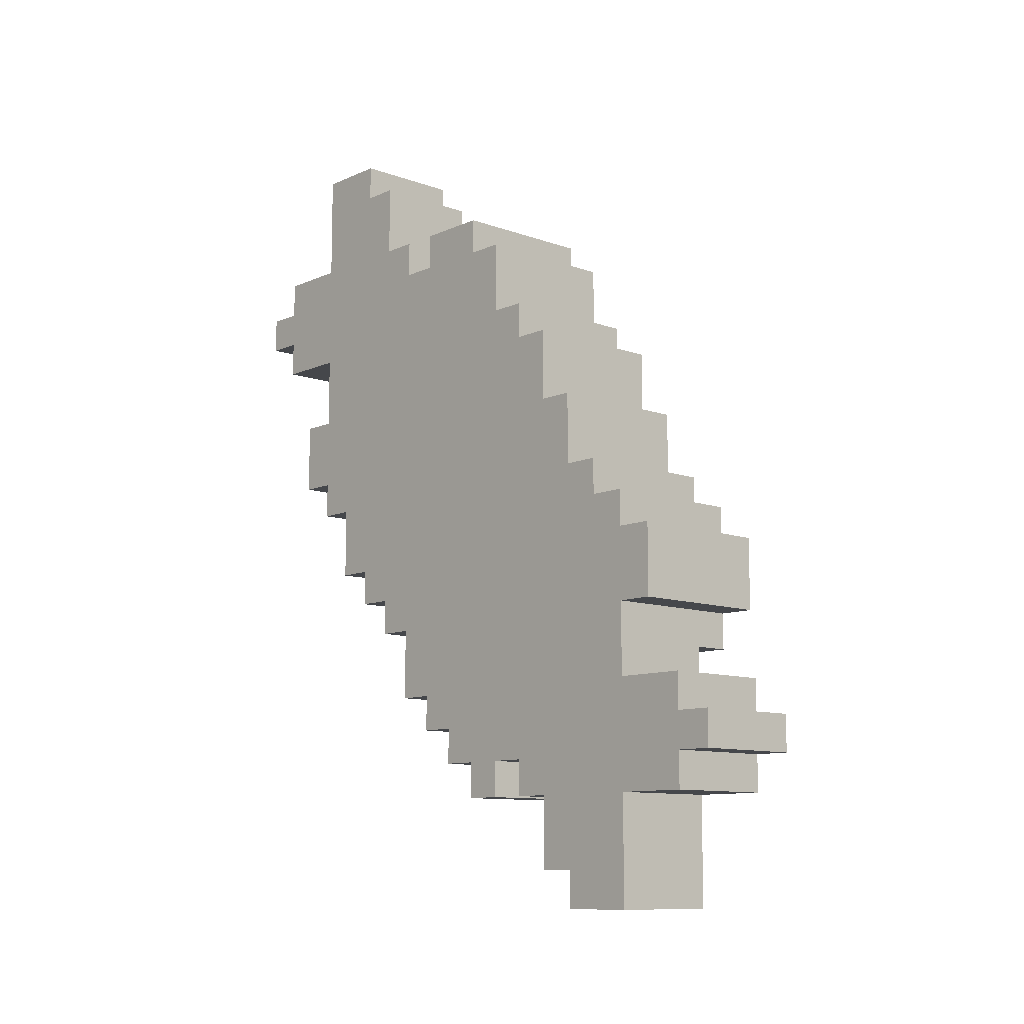
<metadata>
{"format":"obj","ext":"obj","renderer":"f3d","projection":"perspective","resolution":1024,"background":"white","views":[{"elev":-10.4,"azim":137.9,"up":"+Y"}]}
</metadata>
<code>
o
v -19.8 1.9 -42
v -19.8 1.8 -42
v -19.8 2 -42.1
v -19.8 1.9 -42.1
v -19.8 1.8 -42.1
v -19.8 1.7 -42.1
v -19.8 1.5 -42.2
v -19.8 1.3 -42.2
v -19.8 2.3 -42.3
v -19.8 2 -42.3
v -19.8 1.7 -42.3
v -19.8 1.6 -42.3
v -19.8 1.5 -42.3
v -19.8 1.3 -42.3
v -19.8 1.2 -42.3
v -19.8 1.7 -42.4
v -19.8 1.6 -42.4
v -19.8 1.3 -42.4
v -19.8 1.2 -42.4
v -19.8 1 -42.4
v -19.8 2.3 -42.5
v -19.8 2.2 -42.5
v -19.8 1.4 -42.5
v -19.8 1.3 -42.5
v -19.8 1 -42.5
v -19.8 0.9 -42.5
v -19.8 2.2 -42.6
v -19.8 2 -42.6
v -19.8 1.8 -42.6
v -19.8 1.7 -42.6
v -19.8 1.5 -42.6
v -19.8 1.4 -42.6
v -19.8 1.1 -42.6
v -19.8 0.9 -42.6
v -19.8 0.8 -42.6
v -19.8 2 -42.7
v -19.8 1.9 -42.7
v -19.8 1.8 -42.7
v -19.8 1.6 -42.7
v -19.8 1.5 -42.7
v -19.8 1.2 -42.7
v -19.8 1.1 -42.7
v -19.8 0.8 -42.7
v -19.8 0.6 -42.7
v -19.8 2 -42.8
v -19.8 1.9 -42.8
v -19.8 1.7 -42.8
v -19.8 1.6 -42.8
v -19.8 1.3 -42.8
v -19.8 1.2 -42.8
v -19.8 0.6 -42.8
v -19.8 0.5 -42.8
v -19.8 1.8 -42.9
v -19.8 1.7 -42.9
v -19.8 1.5 -42.9
v -19.8 1.3 -42.9
v -19.8 0.8 -42.9
v -19.8 0.6 -42.9
v -19.8 0.5 -42.9
v -19.8 0.4 -42.9
v -19.8 2 -43
v -19.8 1.9 -43
v -19.8 1.8 -43
v -19.8 1.6 -43
v -19.8 1.5 -43
v -19.8 0.9 -43
v -19.8 0.8 -43
v -19.8 0.5 -43
v -19.8 0.4 -43
v -19.8 0.3 -43
v -19.8 1.9 -43.1
v -19.8 1.7 -43.1
v -19.8 1.6 -43.1
v -19.8 1 -43.1
v -19.8 0.9 -43.1
v -19.8 0.7 -43.1
v -19.8 0.5 -43.1
v -19.8 0.4 -43.1
v -19.8 0.3 -43.1
v -19.8 1.7 -43.2
v -19.8 1.6 -43.2
v -19.8 1.2 -43.2
v -19.8 1 -43.2
v -19.8 0.8 -43.2
v -19.8 0.7 -43.2
v -19.8 0.5 -43.2
v -19.8 0.4 -43.2
v -19.8 0.3 -43.2
v -19.8 1.6 -43.3
v -19.8 1.4 -43.3
v -19.8 1.3 -43.3
v -19.8 1.2 -43.3
v -19.8 0.9 -43.3
v -19.8 0.8 -43.3
v -19.8 0.6 -43.3
v -19.8 0.5 -43.3
v -19.8 0.3 -43.3
v -19.8 0.1 -43.3
v -19.8 1.4 -43.4
v -19.8 1.3 -43.4
v -19.8 1.2 -43.4
v -19.8 1.1 -43.4
v -19.8 0.9 -43.4
v -19.8 0.1 -43.4
v -19.8 0 -43.4
v -19.8 1.2 -43.5
v -19.8 1.1 -43.5
v -19.8 0.7 -43.5
v -19.8 0.6 -43.5
v -19.8 1.1 -43.6
v -19.8 1 -43.6
v -19.8 0.8 -43.6
v -19.8 0.7 -43.6
v -19.8 0.6 -43.6
v -19.8 0.3 -43.6
v -19.8 0 -43.6
v -19.8 1 -43.7
v -19.8 0.8 -43.7
v -19.8 0.6 -43.8
v -19.8 0.5 -43.8
v -19.8 0.4 -43.8
v -19.8 0.3 -43.8
v -19.8 0.5 -43.9
v -19.8 0.4 -43.9
v -20 2 -42.5
v -20 1.8 -42.5
v -20 2 -42.6
v -20 1.9 -42.6
v -20 1.9 -42.7
v -20 1.8 -42.7
v -19.9 2 -42.5
v -19.9 1.8 -42.5
v -19.9 2 -42.6
v -19.9 1.9 -42.6
v -19.9 1.9 -42.7
v -19.9 1.8 -42.7
v -20.1 1.9 -42
v -20.1 1.8 -42
v -20.1 2 -42.1
v -20.1 1.9 -42.1
v -20.1 1.8 -42.1
v -20.1 1.7 -42.1
v -20.1 2.3 -42.3
v -20.1 2 -42.3
v -20.1 1.7 -42.3
v -20.1 1.6 -42.3
v -20.1 1.7 -42.4
v -20.1 1.6 -42.4
v -20.1 2.3 -42.5
v -20.1 2.2 -42.5
v -20.1 1.8 -42.5
v -20.1 1.7 -42.5
v -20.1 2.2 -42.6
v -20.1 2 -42.6
v -20.1 2 -42.7
v -20.1 1.9 -42.7
v -20.1 1.8 -42.7
v -20.1 0.5 -43.2
v -20.1 0.4 -43.2
v -20.1 0.3 -43.2
v -20.1 0.6 -43.3
v -20.1 0.5 -43.3
v -20.1 0.3 -43.3
v -20.1 0.1 -43.3
v -20.1 0.1 -43.4
v -20.1 0 -43.4
v -20.1 0.7 -43.5
v -20.1 0.6 -43.5
v -20.1 0.7 -43.6
v -20.1 0.6 -43.6
v -20.1 0.3 -43.6
v -20.1 0 -43.6
v -20.1 0.6 -43.8
v -20.1 0.5 -43.8
v -20.1 0.4 -43.8
v -20.1 0.3 -43.8
v -20.1 0.5 -43.9
v -20.1 0.4 -43.9
v -20.2 1.5 -42.2
v -20.2 1.3 -42.2
v -20.2 1.6 -42.3
v -20.2 1.5 -42.3
v -20.2 1.3 -42.3
v -20.2 1.2 -42.3
v -20.2 1.7 -42.4
v -20.2 1.6 -42.4
v -20.2 1.2 -42.4
v -20.2 1 -42.4
v -20.2 1.8 -42.5
v -20.2 1.7 -42.5
v -20.2 1.4 -42.5
v -20.2 1.2 -42.5
v -20.2 1 -42.5
v -20.2 0.9 -42.5
v -20.2 1.5 -42.6
v -20.2 1.4 -42.6
v -20.2 1 -42.6
v -20.2 0.9 -42.6
v -20.2 0.8 -42.6
v -20.2 1.9 -42.7
v -20.2 1.8 -42.7
v -20.2 1.6 -42.7
v -20.2 1.5 -42.7
v -20.2 1.2 -42.7
v -20.2 1 -42.7
v -20.2 0.8 -42.7
v -20.2 0.6 -42.7
v -20.2 2 -42.8
v -20.2 1.9 -42.8
v -20.2 1.8 -42.8
v -20.2 1.6 -42.8
v -20.2 1.3 -42.8
v -20.2 1.2 -42.8
v -20.2 0.6 -42.8
v -20.2 0.5 -42.8
v -20.2 1.9 -42.9
v -20.2 1.8 -42.9
v -20.2 1.5 -42.9
v -20.2 1.3 -42.9
v -20.2 0.8 -42.9
v -20.2 0.6 -42.9
v -20.2 0.5 -42.9
v -20.2 0.4 -42.9
v -20.2 2 -43
v -20.2 1.9 -43
v -20.2 1.7 -43
v -20.2 1.5 -43
v -20.2 0.9 -43
v -20.2 0.8 -43
v -20.2 0.4 -43
v -20.2 0.3 -43
v -20.2 1.9 -43.1
v -20.2 1.7 -43.1
v -20.2 1 -43.1
v -20.2 0.9 -43.1
v -20.2 0.5 -43.1
v -20.2 0.4 -43.1
v -20.2 0.3 -43.1
v -20.2 1.7 -43.2
v -20.2 1.6 -43.2
v -20.2 1.2 -43.2
v -20.2 1 -43.2
v -20.2 0.7 -43.2
v -20.2 0.5 -43.2
v -20.2 0.4 -43.2
v -20.2 1.6 -43.3
v -20.2 1.4 -43.3
v -20.2 1.3 -43.3
v -20.2 1.2 -43.3
v -20.2 0.8 -43.3
v -20.2 0.7 -43.3
v -20.2 0.6 -43.3
v -20.2 0.5 -43.3
v -20.2 1.4 -43.4
v -20.2 1.3 -43.4
v -20.2 1.2 -43.4
v -20.2 1 -43.4
v -20.2 0.8 -43.4
v -20.2 1.2 -43.5
v -20.2 1.1 -43.5
v -20.2 1 -43.5
v -20.2 0.7 -43.5
v -20.2 0.6 -43.5
v -20.2 1.1 -43.6
v -20.2 1 -43.6
v -20.2 0.8 -43.6
v -20.2 0.7 -43.6
v -20.2 1 -43.7
v -20.2 0.8 -43.7
v -19.8 2.3 -42.3
v -19.8 2.3 -42.5
v -20.1 2.3 -42.3
v -20.1 2.3 -42.5
v -19.8 2.2 -42.5
v -19.8 2.2 -42.6
v -20.1 2.2 -42.5
v -20.1 2.2 -42.6
v -19.8 2 -42.1
v -19.8 2 -42.3
v -19.8 2 -42.6
v -19.8 2 -42.7
v -19.8 2 -42.8
v -19.8 2 -43
v -20.1 2 -42.1
v -20.1 2 -42.3
v -20.1 2 -42.6
v -20.1 2 -42.7
v -20.2 2 -42.8
v -20.2 2 -43
v -19.8 1.9 -42
v -19.8 1.9 -42.1
v -19.8 1.9 -42.7
v -19.8 1.9 -42.8
v -19.8 1.9 -43
v -19.8 1.9 -43.1
v -20.1 1.9 -42
v -20.1 1.9 -42.1
v -20.1 1.9 -42.7
v -20.2 1.9 -42.7
v -20.2 1.9 -42.8
v -20.2 1.9 -43
v -20.2 1.9 -43.1
v -19.9 1.8 -42.5
v -19.9 1.8 -42.7
v -20 1.8 -42.5
v -20 1.8 -42.7
v -20.1 1.8 -42.5
v -20.1 1.8 -42.7
v -20.2 1.8 -42.5
v -20.2 1.8 -42.7
v -19.8 1.7 -43.1
v -19.8 1.7 -43.2
v -20.1 1.7 -42.4
v -20.1 1.7 -42.5
v -20.2 1.7 -42.4
v -20.2 1.7 -42.5
v -20.2 1.7 -43.1
v -20.2 1.7 -43.2
v -19.8 1.6 -43.2
v -19.8 1.6 -43.3
v -20.1 1.6 -42.3
v -20.1 1.6 -42.4
v -20.2 1.6 -42.3
v -20.2 1.6 -42.4
v -20.2 1.6 -43.2
v -20.2 1.6 -43.3
v -19.8 1.5 -42.2
v -19.8 1.5 -42.3
v -20.2 1.5 -42.2
v -20.2 1.5 -42.3
v -19.8 1.4 -43.3
v -19.8 1.4 -43.4
v -20.2 1.4 -43.3
v -20.2 1.4 -43.4
v -19.8 1.2 -43.4
v -19.8 1.2 -43.5
v -20.2 1.2 -43.4
v -20.2 1.2 -43.5
v -19.8 1.1 -43.5
v -19.8 1.1 -43.6
v -20.2 1.1 -43.5
v -20.2 1.1 -43.6
v -19.8 1 -43.6
v -19.8 1 -43.7
v -20.2 1 -43.6
v -20.2 1 -43.7
v -19.8 0.6 -43.6
v -19.8 0.6 -43.8
v -20.1 0.6 -43.6
v -20.1 0.6 -43.8
v -19.8 0.5 -43.8
v -19.8 0.5 -43.9
v -20.1 0.5 -43.8
v -20.1 0.5 -43.9
v -19.9 2 -42.5
v -19.9 2 -42.6
v -20 2 -42.5
v -20 2 -42.6
v -19.9 1.9 -42.6
v -19.9 1.9 -42.7
v -20 1.9 -42.6
v -20 1.9 -42.7
v -19.8 1.8 -42
v -19.8 1.8 -42.1
v -20.1 1.8 -42
v -20.1 1.8 -42.1
v -19.8 1.7 -42.1
v -19.8 1.7 -42.3
v -20.1 1.7 -42.1
v -20.1 1.7 -42.3
v -19.8 1.3 -42.2
v -19.8 1.3 -42.3
v -20.2 1.3 -42.2
v -20.2 1.3 -42.3
v -19.8 1.2 -42.3
v -19.8 1.2 -42.4
v -20.2 1.2 -42.3
v -20.2 1.2 -42.4
v -19.8 1 -42.4
v -19.8 1 -42.5
v -20.2 1 -42.4
v -20.2 1 -42.5
v -19.8 0.9 -42.5
v -19.8 0.9 -42.6
v -20.2 0.9 -42.5
v -20.2 0.9 -42.6
v -19.8 0.8 -42.6
v -19.8 0.8 -42.7
v -19.8 0.8 -43.6
v -19.8 0.8 -43.7
v -20.2 0.8 -42.6
v -20.2 0.8 -42.7
v -20.2 0.8 -43.6
v -20.2 0.8 -43.7
v -20.1 0.7 -43.5
v -20.1 0.7 -43.6
v -20.2 0.7 -43.5
v -20.2 0.7 -43.6
v -19.8 0.6 -42.7
v -19.8 0.6 -42.8
v -20.1 0.6 -43.3
v -20.1 0.6 -43.5
v -20.2 0.6 -42.7
v -20.2 0.6 -42.8
v -20.2 0.6 -43.3
v -20.2 0.6 -43.5
v -19.8 0.5 -42.8
v -19.8 0.5 -42.9
v -20.1 0.5 -43.2
v -20.1 0.5 -43.3
v -20.2 0.5 -42.8
v -20.2 0.5 -42.9
v -20.2 0.5 -43.2
v -20.2 0.5 -43.3
v -19.8 0.4 -42.9
v -19.8 0.4 -43
v -19.8 0.4 -43.1
v -19.8 0.4 -43.2
v -19.8 0.4 -43.8
v -19.8 0.4 -43.9
v -20.1 0.4 -43.2
v -20.1 0.4 -43.8
v -20.1 0.4 -43.9
v -20.2 0.4 -42.9
v -20.2 0.4 -43
v -20.2 0.4 -43.1
v -20.2 0.4 -43.2
v -19.8 0.3 -43
v -19.8 0.3 -43.1
v -19.8 0.3 -43.2
v -19.8 0.3 -43.3
v -19.8 0.3 -43.6
v -19.8 0.3 -43.8
v -20.1 0.3 -43.2
v -20.1 0.3 -43.3
v -20.1 0.3 -43.6
v -20.1 0.3 -43.8
v -20.2 0.3 -43
v -20.2 0.3 -43.1
v -19.8 0.1 -43.3
v -19.8 0.1 -43.4
v -20.1 0.1 -43.3
v -20.1 0.1 -43.4
v -19.8 0 -43.4
v -19.8 0 -43.6
v -20.1 0 -43.4
v -20.1 0 -43.6
v -19.8 1.9 -42
v -20.1 1.9 -42
v -19.8 1.8 -42
v -20.1 1.8 -42
v -19.8 2 -42.1
v -20.1 2 -42.1
v -19.8 1.9 -42.1
v -20.1 1.9 -42.1
v -19.8 1.8 -42.1
v -20.1 1.8 -42.1
v -19.8 1.7 -42.1
v -20.1 1.7 -42.1
v -19.8 1.5 -42.2
v -20.2 1.5 -42.2
v -19.8 1.3 -42.2
v -20.2 1.3 -42.2
v -19.8 2.3 -42.3
v -20.1 2.3 -42.3
v -19.8 2 -42.3
v -20.1 2 -42.3
v -19.8 1.7 -42.3
v -20.1 1.7 -42.3
v -19.8 1.6 -42.3
v -20.1 1.6 -42.3
v -20.2 1.6 -42.3
v -19.8 1.5 -42.3
v -20.2 1.5 -42.3
v -19.8 1.3 -42.3
v -20.2 1.3 -42.3
v -19.8 1.2 -42.3
v -20.2 1.2 -42.3
v -20.1 1.7 -42.4
v -20.2 1.7 -42.4
v -20.1 1.6 -42.4
v -20.2 1.6 -42.4
v -19.8 1.2 -42.4
v -20.2 1.2 -42.4
v -19.8 1 -42.4
v -20.2 1 -42.4
v -20.1 1.8 -42.5
v -20.2 1.8 -42.5
v -20.1 1.7 -42.5
v -20.2 1.7 -42.5
v -19.8 1 -42.5
v -20.2 1 -42.5
v -19.8 0.9 -42.5
v -20.2 0.9 -42.5
v -19.9 2 -42.6
v -20 2 -42.6
v -19.9 1.9 -42.6
v -20 1.9 -42.6
v -19.8 0.9 -42.6
v -20.2 0.9 -42.6
v -19.8 0.8 -42.6
v -20.2 0.8 -42.6
v -19.9 1.9 -42.7
v -20 1.9 -42.7
v -20.1 1.9 -42.7
v -20.2 1.9 -42.7
v -19.9 1.8 -42.7
v -20 1.8 -42.7
v -20.1 1.8 -42.7
v -20.2 1.8 -42.7
v -19.8 0.8 -42.7
v -20.2 0.8 -42.7
v -19.8 0.6 -42.7
v -20.2 0.6 -42.7
v -19.8 2 -42.8
v -20.2 2 -42.8
v -19.8 1.9 -42.8
v -20.2 1.9 -42.8
v -19.8 0.6 -42.8
v -20.2 0.6 -42.8
v -19.8 0.5 -42.8
v -20.2 0.5 -42.8
v -19.8 0.5 -42.9
v -20.2 0.5 -42.9
v -19.8 0.4 -42.9
v -20.2 0.4 -42.9
v -19.8 0.4 -43
v -20.2 0.4 -43
v -19.8 0.3 -43
v -20.2 0.3 -43
v -19.8 0.4 -43.2
v -20.1 0.4 -43.2
v -19.8 0.3 -43.2
v -20.1 0.3 -43.2
v -19.8 0.3 -43.3
v -20.1 0.3 -43.3
v -19.8 0.1 -43.3
v -20.1 0.1 -43.3
v -19.8 0.1 -43.4
v -20.1 0.1 -43.4
v -19.8 0 -43.4
v -20.1 0 -43.4
v -19.8 2.3 -42.5
v -20.1 2.3 -42.5
v -19.8 2.2 -42.5
v -20.1 2.2 -42.5
v -19.9 2 -42.5
v -20 2 -42.5
v -19.9 1.8 -42.5
v -20 1.8 -42.5
v -19.8 2.2 -42.6
v -20.1 2.2 -42.6
v -19.8 2 -42.6
v -20.1 2 -42.6
v -19.8 2 -42.7
v -20.1 2 -42.7
v -19.8 1.9 -42.7
v -20.1 1.9 -42.7
v -19.8 2 -43
v -20.2 2 -43
v -19.8 1.9 -43
v -20.2 1.9 -43
v -19.8 1.9 -43.1
v -20.2 1.9 -43.1
v -19.8 1.7 -43.1
v -20.2 1.7 -43.1
v -19.8 0.4 -43.1
v -20.2 0.4 -43.1
v -19.8 0.3 -43.1
v -20.2 0.3 -43.1
v -19.8 1.7 -43.2
v -20.2 1.7 -43.2
v -19.8 1.6 -43.2
v -20.2 1.6 -43.2
v -20.1 0.5 -43.2
v -20.2 0.5 -43.2
v -20.1 0.4 -43.2
v -20.2 0.4 -43.2
v -19.8 1.6 -43.3
v -20.2 1.6 -43.3
v -19.8 1.4 -43.3
v -20.2 1.4 -43.3
v -20.1 0.6 -43.3
v -20.2 0.6 -43.3
v -20.1 0.5 -43.3
v -20.2 0.5 -43.3
v -19.8 1.4 -43.4
v -20.2 1.4 -43.4
v -19.8 1.3 -43.4
v -20.2 1.3 -43.4
v -19.8 1.2 -43.4
v -20.2 1.2 -43.4
v -19.8 1.2 -43.5
v -20.2 1.2 -43.5
v -19.8 1.1 -43.5
v -20.2 1.1 -43.5
v -20.1 0.7 -43.5
v -20.2 0.7 -43.5
v -20.1 0.6 -43.5
v -20.2 0.6 -43.5
v -19.8 1.1 -43.6
v -20.2 1.1 -43.6
v -19.8 1 -43.6
v -20.2 1 -43.6
v -19.8 0.8 -43.6
v -20.2 0.8 -43.6
v -19.8 0.7 -43.6
v -20.1 0.7 -43.6
v -20.2 0.7 -43.6
v -19.8 0.6 -43.6
v -20.1 0.6 -43.6
v -19.8 0.3 -43.6
v -20.1 0.3 -43.6
v -19.8 0 -43.6
v -20.1 0 -43.6
v -19.8 1 -43.7
v -20.2 1 -43.7
v -19.8 0.8 -43.7
v -20.2 0.8 -43.7
v -19.8 0.6 -43.8
v -20.1 0.6 -43.8
v -19.8 0.5 -43.8
v -20.1 0.5 -43.8
v -19.8 0.4 -43.8
v -20.1 0.4 -43.8
v -19.8 0.3 -43.8
v -20.1 0.3 -43.8
v -19.8 0.5 -43.9
v -20.1 0.5 -43.9
v -19.8 0.4 -43.9
v -20.1 0.4 -43.9
f 1 2 4
f 4 2 5
f 3 4 10
f 4 5 10
f 5 6 10
f 10 6 11
f 7 8 13
f 13 8 14
f 11 12 16
f 9 10 16
f 10 11 16
f 14 15 17
f 16 12 17
f 13 14 17
f 12 13 17
f 17 15 18
f 18 15 19
f 9 16 21
f 21 16 22
f 16 17 23
f 17 18 23
f 19 20 24
f 23 18 24
f 18 19 24
f 24 20 25
f 22 16 27
f 27 16 28
f 28 16 29
f 16 23 30
f 29 16 30
f 30 23 31
f 25 26 32
f 31 23 32
f 24 25 32
f 23 24 32
f 32 26 33
f 33 26 34
f 28 29 36
f 36 29 37
f 30 31 38
f 37 29 38
f 29 30 38
f 38 31 39
f 31 32 40
f 39 31 40
f 32 33 40
f 40 33 41
f 34 35 42
f 41 33 42
f 33 34 42
f 42 35 43
f 38 39 46
f 37 38 46
f 46 39 47
f 40 41 48
f 47 39 48
f 39 40 48
f 48 41 49
f 43 44 50
f 49 41 50
f 42 43 50
f 41 42 50
f 50 44 51
f 46 47 53
f 45 46 53
f 48 49 54
f 53 47 54
f 47 48 54
f 54 49 55
f 50 51 56
f 55 49 56
f 49 50 56
f 56 51 57
f 51 52 58
f 57 51 58
f 58 52 59
f 45 53 61
f 61 53 62
f 54 55 63
f 62 53 63
f 53 54 63
f 63 55 64
f 56 57 65
f 64 55 65
f 55 56 65
f 65 57 66
f 59 60 67
f 66 57 67
f 57 58 67
f 58 59 67
f 67 60 68
f 68 60 69
f 63 64 71
f 62 63 71
f 71 64 72
f 65 66 73
f 72 64 73
f 64 65 73
f 73 66 74
f 67 68 75
f 74 66 75
f 66 67 75
f 75 68 76
f 69 70 77
f 76 68 77
f 68 69 77
f 77 70 78
f 78 70 79
f 73 74 80
f 72 73 80
f 80 74 81
f 81 74 82
f 75 76 83
f 82 74 83
f 74 75 83
f 83 76 84
f 77 78 85
f 84 76 85
f 76 77 85
f 85 78 86
f 86 78 87
f 81 82 89
f 89 82 90
f 90 82 91
f 83 84 92
f 91 82 92
f 82 83 92
f 92 84 93
f 84 85 94
f 93 84 94
f 85 86 94
f 94 86 95
f 87 88 96
f 95 86 96
f 86 87 96
f 96 88 97
f 90 91 99
f 92 93 100
f 99 91 100
f 91 92 100
f 100 93 101
f 101 93 102
f 94 95 103
f 102 93 103
f 93 94 103
f 96 97 104
f 97 98 104
f 95 96 104
f 101 102 106
f 102 103 107
f 106 102 107
f 103 95 108
f 107 103 108
f 104 105 109
f 108 95 109
f 95 104 109
f 107 108 110
f 110 108 111
f 111 108 112
f 108 109 113
f 112 108 113
f 109 105 114
f 113 109 114
f 114 105 115
f 115 105 116
f 111 112 117
f 117 112 118
f 114 115 119
f 119 115 120
f 120 115 121
f 121 115 122
f 120 121 123
f 123 121 124
f 125 126 127
f 127 126 128
f 128 126 129
f 129 126 130
f 133 132 131
f 134 132 133
f 135 132 134
f 136 132 135
f 140 138 137
f 141 138 140
f 144 140 139
f 144 142 141
f 144 141 140
f 145 142 144
f 147 144 143
f 147 146 145
f 147 145 144
f 148 146 147
f 149 147 143
f 150 147 149
f 151 147 150
f 152 147 151
f 153 151 150
f 154 151 153
f 155 151 154
f 156 151 155
f 157 151 156
f 162 159 158
f 162 160 159
f 163 160 162
f 165 162 161
f 165 164 163
f 165 163 162
f 168 165 161
f 168 166 165
f 169 168 167
f 170 166 168
f 170 168 169
f 171 166 170
f 172 166 171
f 173 171 170
f 174 171 173
f 175 171 174
f 176 171 175
f 177 175 174
f 178 175 177
f 182 180 179
f 183 180 182
f 186 182 181
f 186 184 183
f 186 183 182
f 187 184 186
f 190 186 185
f 190 187 186
f 191 187 190
f 192 188 187
f 192 187 191
f 193 188 192
f 195 191 190
f 195 190 189
f 196 194 193
f 196 191 195
f 196 193 192
f 196 192 191
f 197 194 196
f 198 194 197
f 201 195 189
f 202 195 201
f 203 196 195
f 203 195 202
f 203 197 196
f 204 197 203
f 205 199 198
f 205 197 204
f 205 198 197
f 206 199 205
f 209 202 201
f 209 201 200
f 210 202 209
f 211 204 203
f 211 202 210
f 211 203 202
f 212 204 211
f 213 207 206
f 213 204 212
f 213 206 205
f 213 205 204
f 214 207 213
f 216 210 209
f 216 209 208
f 217 212 211
f 217 210 216
f 217 211 210
f 218 212 217
f 219 213 212
f 219 212 218
f 219 214 213
f 220 214 219
f 221 215 214
f 221 214 220
f 222 215 221
f 224 216 208
f 225 218 217
f 225 216 224
f 225 217 216
f 226 218 225
f 227 220 219
f 227 218 226
f 227 219 218
f 228 220 227
f 229 223 222
f 229 220 228
f 229 222 221
f 229 221 220
f 230 223 229
f 232 226 225
f 233 228 227
f 233 226 232
f 233 227 226
f 234 228 233
f 235 229 228
f 235 228 234
f 235 230 229
f 236 230 235
f 237 231 230
f 237 230 236
f 238 231 237
f 239 234 233
f 240 234 239
f 241 234 240
f 242 236 235
f 242 234 241
f 242 235 234
f 243 236 242
f 244 237 236
f 244 236 243
f 245 237 244
f 246 241 240
f 247 241 246
f 248 241 247
f 249 243 242
f 249 241 248
f 249 242 241
f 250 243 249
f 251 244 243
f 251 243 250
f 252 244 251
f 253 244 252
f 254 248 247
f 255 250 249
f 255 248 254
f 255 249 248
f 256 250 255
f 257 250 256
f 258 252 251
f 258 250 257
f 258 251 250
f 259 257 256
f 260 257 259
f 261 258 257
f 261 257 260
f 262 252 258
f 262 258 261
f 263 252 262
f 264 261 260
f 264 262 261
f 265 262 264
f 266 262 265
f 267 262 266
f 268 266 265
f 269 266 268
f 270 271 272
f 272 271 273
f 274 275 276
f 276 275 277
f 278 279 284
f 284 279 285
f 280 281 286
f 286 281 287
f 282 283 288
f 288 283 289
f 290 291 296
f 296 291 297
f 292 293 298
f 298 293 299
f 299 293 300
f 294 295 301
f 301 295 302
f 303 304 305
f 305 304 306
f 307 308 309
f 309 308 310
f 313 314 315
f 315 314 316
f 311 312 317
f 317 312 318
f 321 322 323
f 323 322 324
f 319 320 325
f 325 320 326
f 327 328 329
f 329 328 330
f 331 332 333
f 333 332 334
f 335 336 337
f 337 336 338
f 339 340 341
f 341 340 342
f 343 344 345
f 345 344 346
f 347 348 349
f 349 348 350
f 351 352 353
f 353 352 354
f 357 356 355
f 358 356 357
f 361 360 359
f 362 360 361
f 365 364 363
f 366 364 365
f 369 368 367
f 370 368 369
f 373 372 371
f 374 372 373
f 377 376 375
f 378 376 377
f 381 380 379
f 382 380 381
f 385 384 383
f 386 384 385
f 391 388 387
f 392 388 391
f 393 390 389
f 394 390 393
f 397 396 395
f 398 396 397
f 403 400 399
f 404 400 403
f 405 402 401
f 406 402 405
f 411 408 407
f 412 408 411
f 413 410 409
f 414 410 413
f 421 418 417
f 422 420 419
f 423 420 422
f 424 416 415
f 425 416 424
f 426 421 417
f 427 421 426
f 434 431 430
f 435 431 434
f 436 433 432
f 437 433 436
f 438 429 428
f 439 429 438
f 442 441 440
f 443 441 442
f 446 445 444
f 447 445 446
f 448 449 450
f 450 449 451
f 452 453 454
f 454 453 455
f 456 457 458
f 458 457 459
f 460 461 462
f 462 461 463
f 464 465 466
f 466 465 467
f 468 469 470
f 470 469 471
f 470 471 473
f 471 472 473
f 473 472 474
f 475 476 477
f 477 476 478
f 479 480 481
f 481 480 482
f 483 484 485
f 485 484 486
f 487 488 489
f 489 488 490
f 491 492 493
f 493 492 494
f 495 496 497
f 497 496 498
f 499 500 501
f 501 500 502
f 503 504 507
f 507 504 508
f 505 506 509
f 509 506 510
f 511 512 513
f 513 512 514
f 515 516 517
f 517 516 518
f 519 520 521
f 521 520 522
f 523 524 525
f 525 524 526
f 527 528 529
f 529 528 530
f 531 532 533
f 533 532 534
f 535 536 537
f 537 536 538
f 539 540 541
f 541 540 542
f 545 544 543
f 546 544 545
f 549 548 547
f 550 548 549
f 553 552 551
f 554 552 553
f 557 556 555
f 558 556 557
f 561 560 559
f 562 560 561
f 565 564 563
f 566 564 565
f 569 568 567
f 570 568 569
f 573 572 571
f 574 572 573
f 577 576 575
f 578 576 577
f 581 580 579
f 582 580 581
f 585 584 583
f 586 584 585
f 589 588 587
f 590 588 589
f 591 590 589
f 592 590 591
f 595 594 593
f 596 594 595
f 599 598 597
f 600 598 599
f 603 602 601
f 604 602 603
f 607 606 605
f 608 606 607
f 609 606 608
f 610 608 607
f 611 608 610
f 614 613 612
f 615 613 614
f 618 617 616
f 619 617 618
f 622 621 620
f 623 621 622
f 626 625 624
f 627 625 626
f 630 629 628
f 631 629 630

</code>
